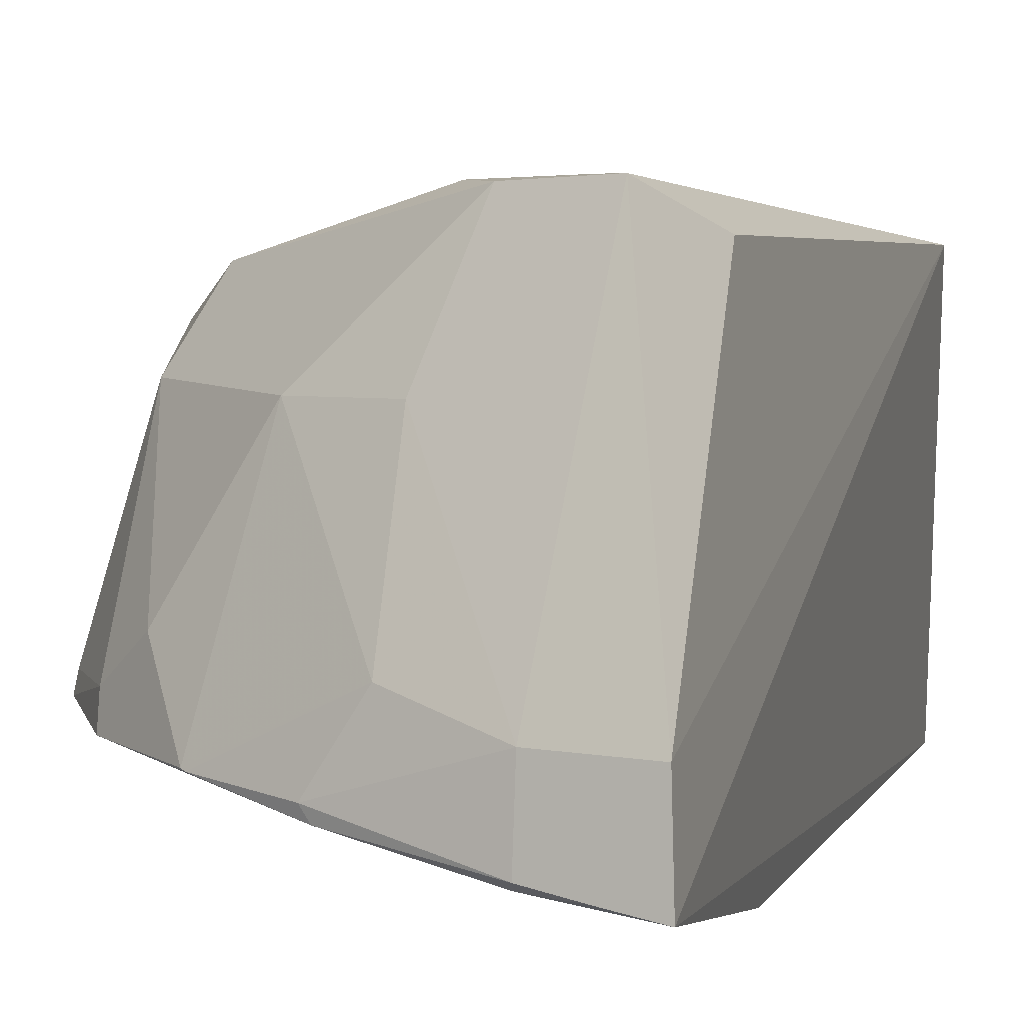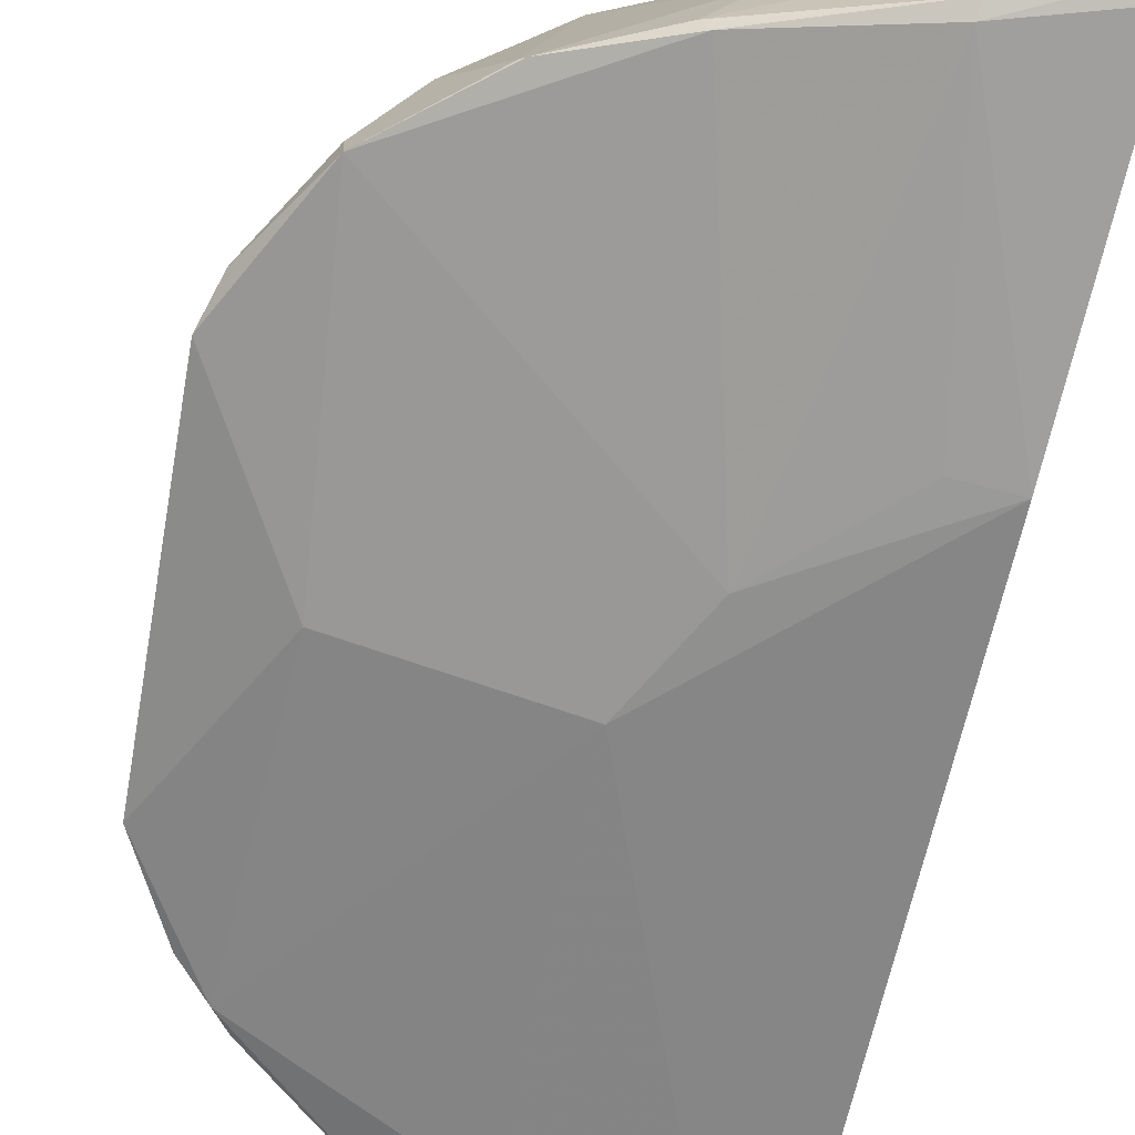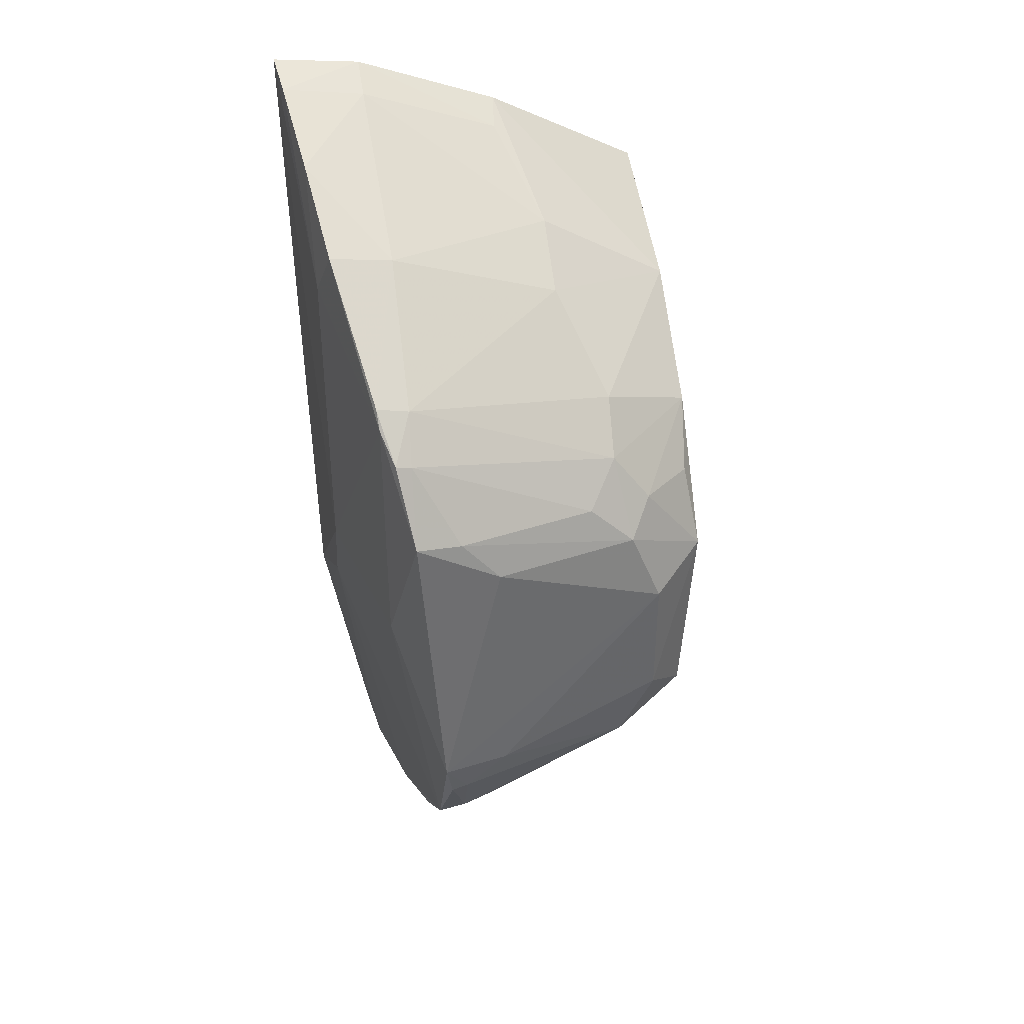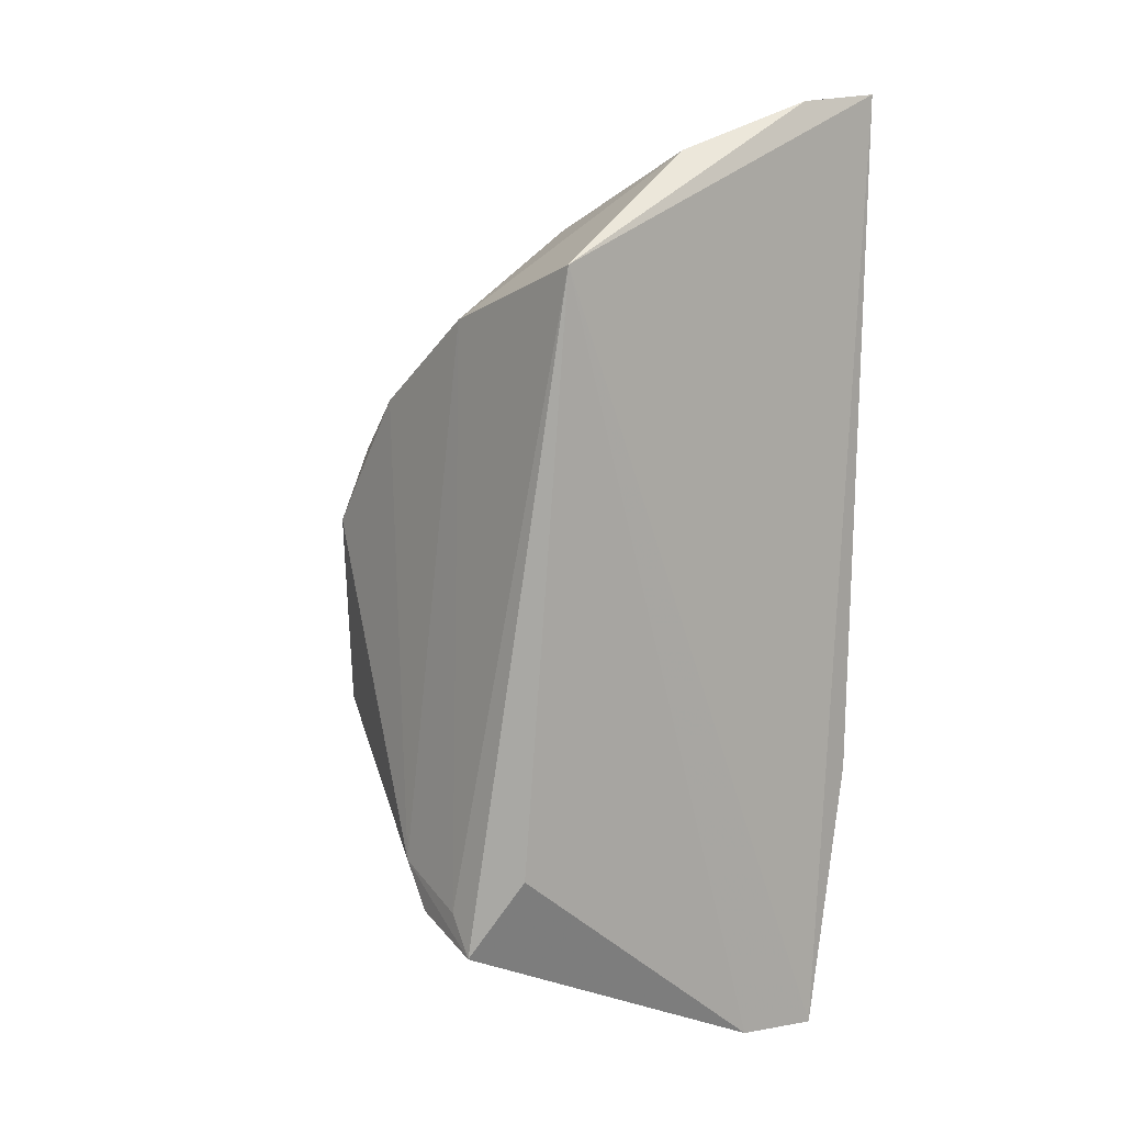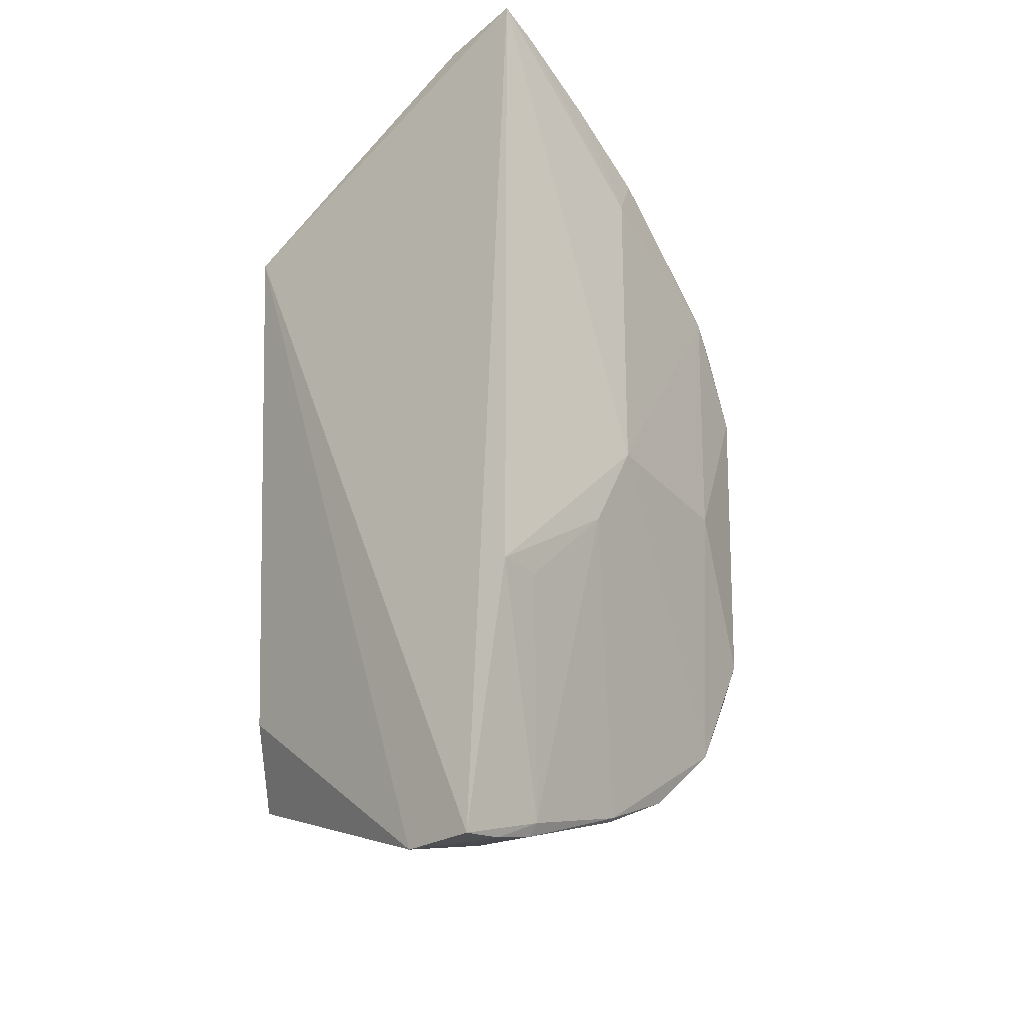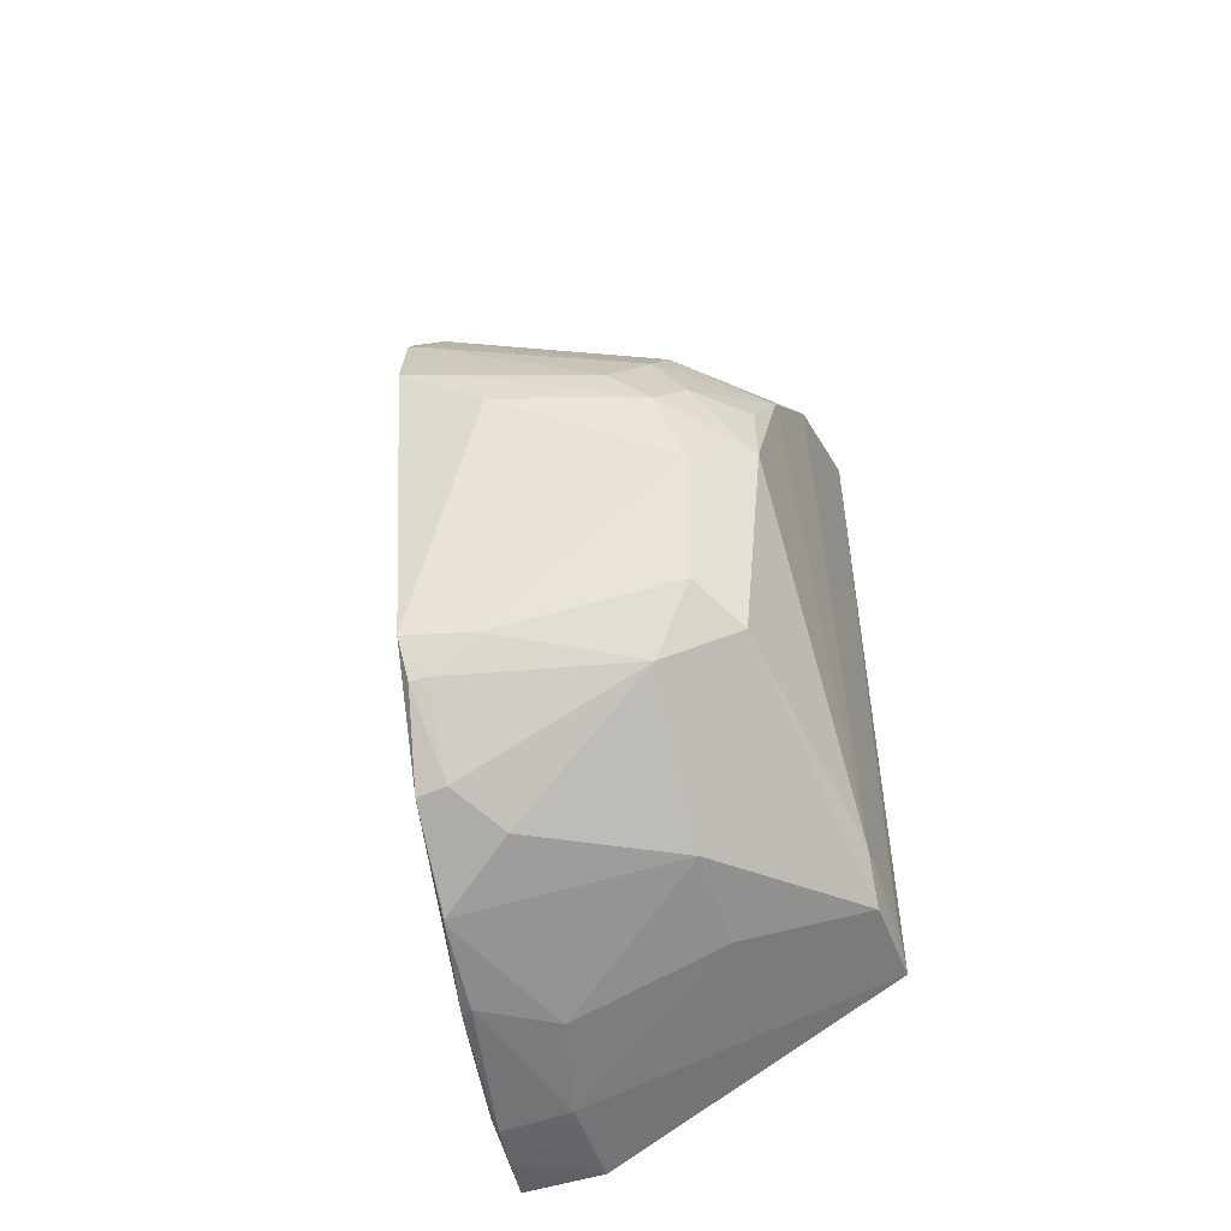
<metadata>
{"format":"obj","ext":"obj","renderer":"f3d","projection":"perspective","resolution":1024,"background":"white","views":[{"elev":5.6,"azim":14.5,"up":"+Z"},{"elev":-61.0,"azim":-12.5,"up":"+Z"},{"elev":39.0,"azim":-98.8,"up":"+Y"},{"elev":9.2,"azim":53.8,"up":"+Y"},{"elev":-28.4,"azim":137.2,"up":"+Y"},{"elev":-34.9,"azim":-70.7,"up":"+Y"}]}
</metadata>
<code>
v -0.08426 0.01987 0.03537
v -0.08789 -0.02473 0.03662
v -0.08699 -0.04136 0.009134
v -0.08664 0.03233 0.004696
v -0.1208 0.003366 0.01838
v -0.08727 -0.0409 0.01576
v -0.1138 -0.001074 0.03626
v -0.1039 0.01877 0.02547
v -0.1152 -0.005734 0.009891
v -0.09341 -0.02802 0.03929
v -0.08737 0.02785 0.02281
v -0.1145 0.01616 0.009675
v -0.09744 0.01562 0.03571
v -0.1143 0.009048 0.02864
v -0.08735 -0.02071 0.005546
v -0.1176 -0.02638 0.01327
v -0.09136 -0.03101 0.03931
v -0.08667 0.03163 0.01164
v -0.1212 0.007142 0.01177
v -0.1019 -0.005828 0.00638
v -0.0984 0.02204 0.02546
v -0.1 -0.02559 0.03904
v -0.1175 0.002975 0.02976
v -0.1106 0.01249 0.0288
v -0.1048 -0.03549 0.01232
v -0.09436 -0.03875 0.009671
v -0.1042 0.02359 0.007344
v -0.1157 0.01487 0.009787
v -0.1223 -0.01668 0.01348
v -0.09042 0.02677 0.02247
v -0.1069 0.009024 0.03588
v -0.1206 0.006702 0.01538
v -0.1146 0.01576 0.0122
v -0.0942 -0.03969 0.01023
v -0.1013 -0.03586 0.01776
v -0.1042 -0.03556 0.01138
v -0.09827 -0.01318 0.006429
v -0.09679 0.02779 0.006229
v -0.1041 0.02296 0.0123
v -0.1021 0.01962 0.006329
v -0.1177 -0.003017 0.03216
v -0.1149 0.005295 0.0315
v -0.1173 0.006218 0.0263
v -0.1178 0.01291 0.01071
v -0.09052 -0.04074 0.009698
v -0.09418 -0.03901 0.01578
v -0.1078 -0.02846 0.02941
v -0.1111 -0.03226 0.01285
v -0.09098 -0.0206 0.006169
v -0.08981 0.03115 0.005175
v -0.08985 0.03029 0.0117
v -0.1144 -0.01594 0.03512
v -0.1112 0.004807 0.03537
v -0.1177 0.01266 0.01195
v -0.101 -0.03157 0.02956
v -0.09773 -0.02908 0.03897
v -0.1143 -0.02823 0.01854
v -0.1175 -0.01318 0.03218
v -0.117 -0.0189 0.02956
v -0.1114 -0.03206 0.01297
v -0.1211 -0.01674 0.01867
v -0.1176 -0.02591 0.01551
v -0.1212 -0.01963 0.01535
v -0.1214 -0.01985 0.01405
f 1 3 4
f 6 1 2
f 6 3 1
f 13 1 11
f 13 10 1
f 15 4 3
f 17 2 1
f 17 1 10
f 17 6 2
f 18 11 1
f 18 1 4
f 20 4 15
f 20 16 9
f 21 13 11
f 21 8 13
f 22 10 13
f 22 17 10
f 24 13 8
f 26 15 3
f 28 9 19
f 28 20 9
f 28 12 27
f 29 5 19
f 29 19 9
f 29 9 16
f 30 21 11
f 30 11 18
f 31 22 13
f 31 7 22
f 31 13 24
f 31 24 14
f 32 19 5
f 32 5 23
f 33 24 8
f 33 14 24
f 36 34 25
f 36 26 34
f 37 20 15
f 37 26 36
f 37 36 16
f 37 16 20
f 39 8 21
f 39 38 27
f 39 33 8
f 39 27 12
f 39 12 33
f 40 28 27
f 40 20 28
f 40 27 38
f 40 4 20
f 41 23 5
f 41 5 29
f 41 7 23
f 42 23 7
f 42 31 14
f 42 14 23
f 43 32 23
f 43 23 14
f 44 33 12
f 44 12 28
f 44 28 19
f 45 3 6
f 45 6 34
f 45 34 26
f 45 26 3
f 46 6 17
f 46 34 6
f 46 35 25
f 46 25 34
f 48 36 25
f 48 16 36
f 48 25 35
f 49 37 15
f 49 15 26
f 49 26 37
f 50 18 4
f 50 40 38
f 50 4 40
f 51 38 39
f 51 50 38
f 51 18 50
f 51 30 18
f 51 39 21
f 51 21 30
f 52 22 7
f 53 42 7
f 53 7 31
f 53 31 42
f 54 44 19
f 54 19 32
f 54 32 43
f 54 43 14
f 54 14 33
f 54 33 44
f 55 46 17
f 55 35 46
f 55 47 35
f 56 17 22
f 56 22 52
f 56 55 17
f 56 47 55
f 58 52 7
f 58 7 41
f 59 56 52
f 59 47 56
f 59 57 47
f 59 52 58
f 60 47 57
f 60 48 35
f 60 35 47
f 60 57 16
f 60 16 48
f 61 58 41
f 61 41 29
f 61 59 58
f 62 16 57
f 62 57 59
f 63 62 59
f 63 59 61
f 63 61 29
f 64 63 29
f 64 29 16
f 64 16 62
f 64 62 63

</code>
